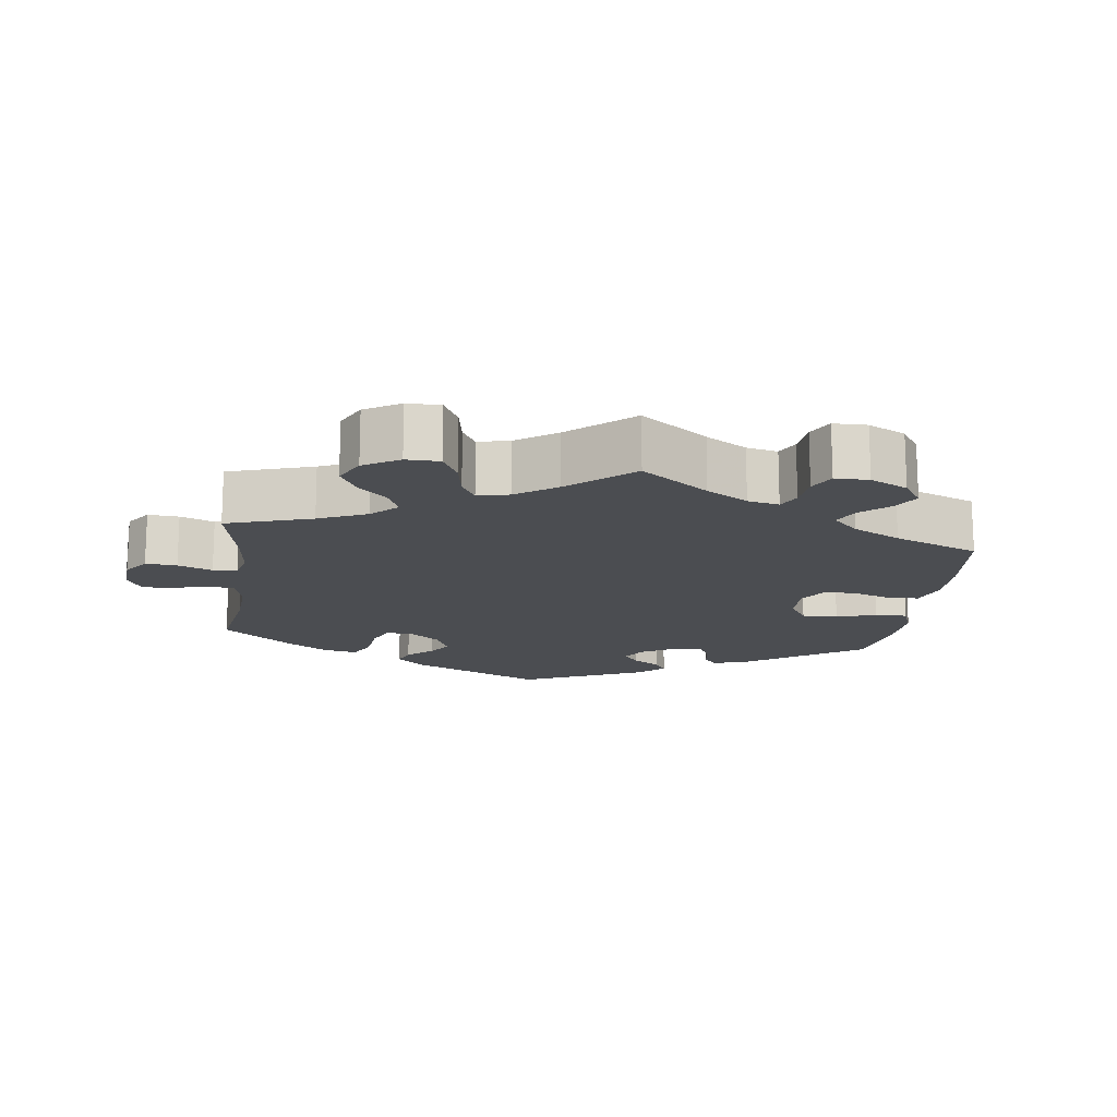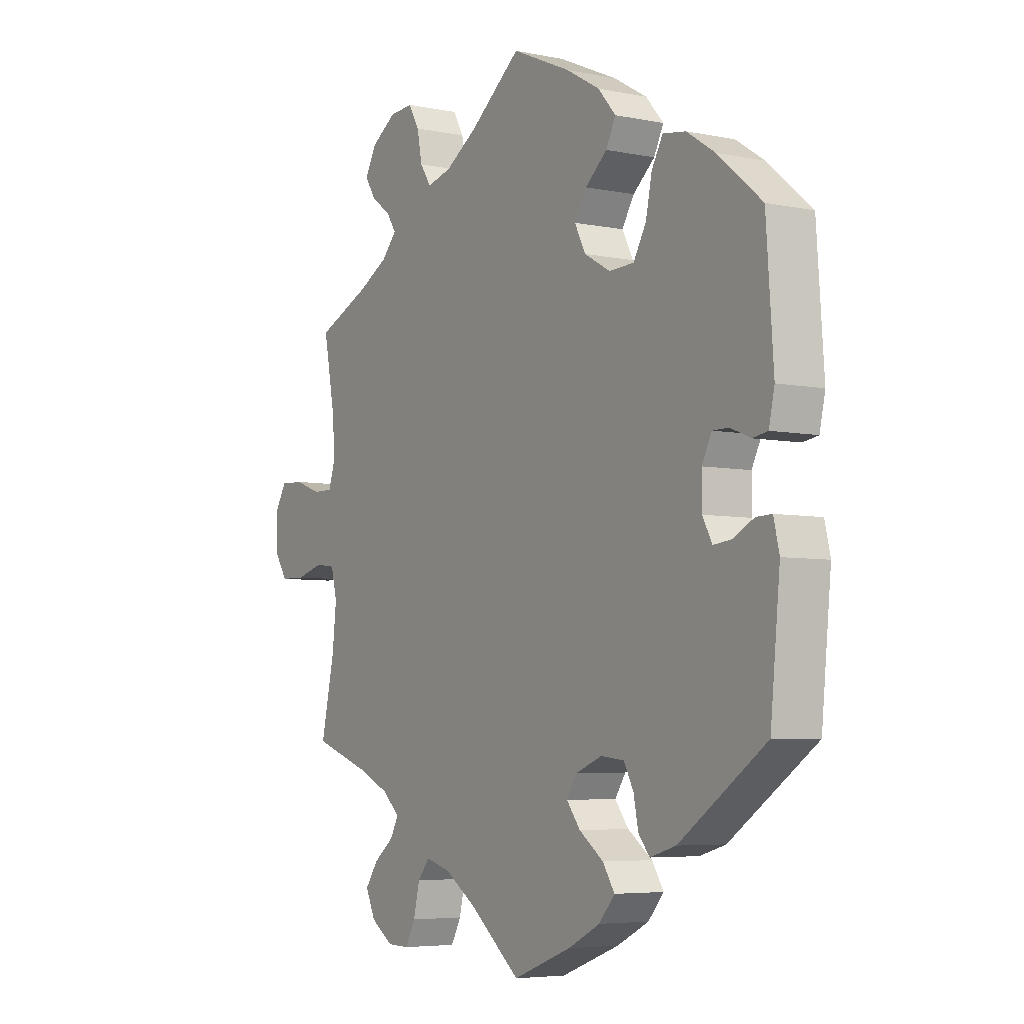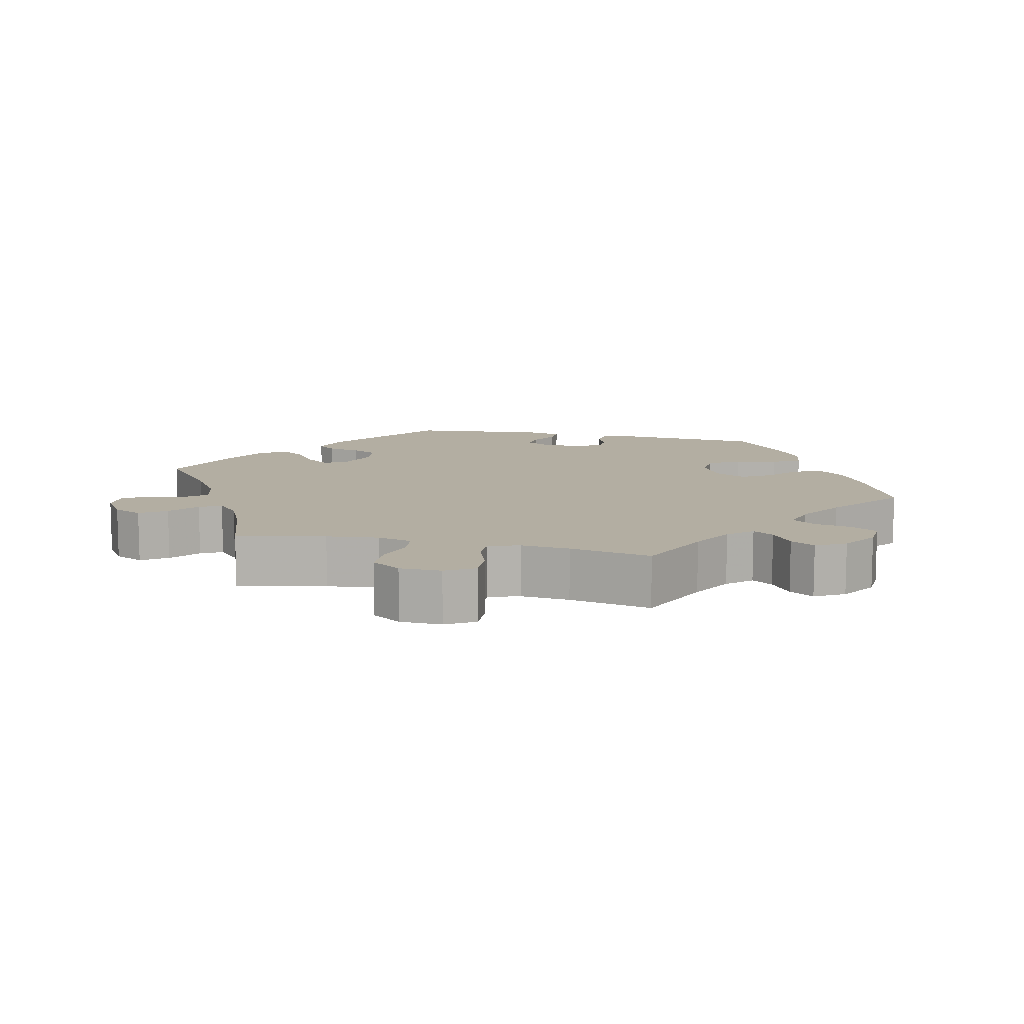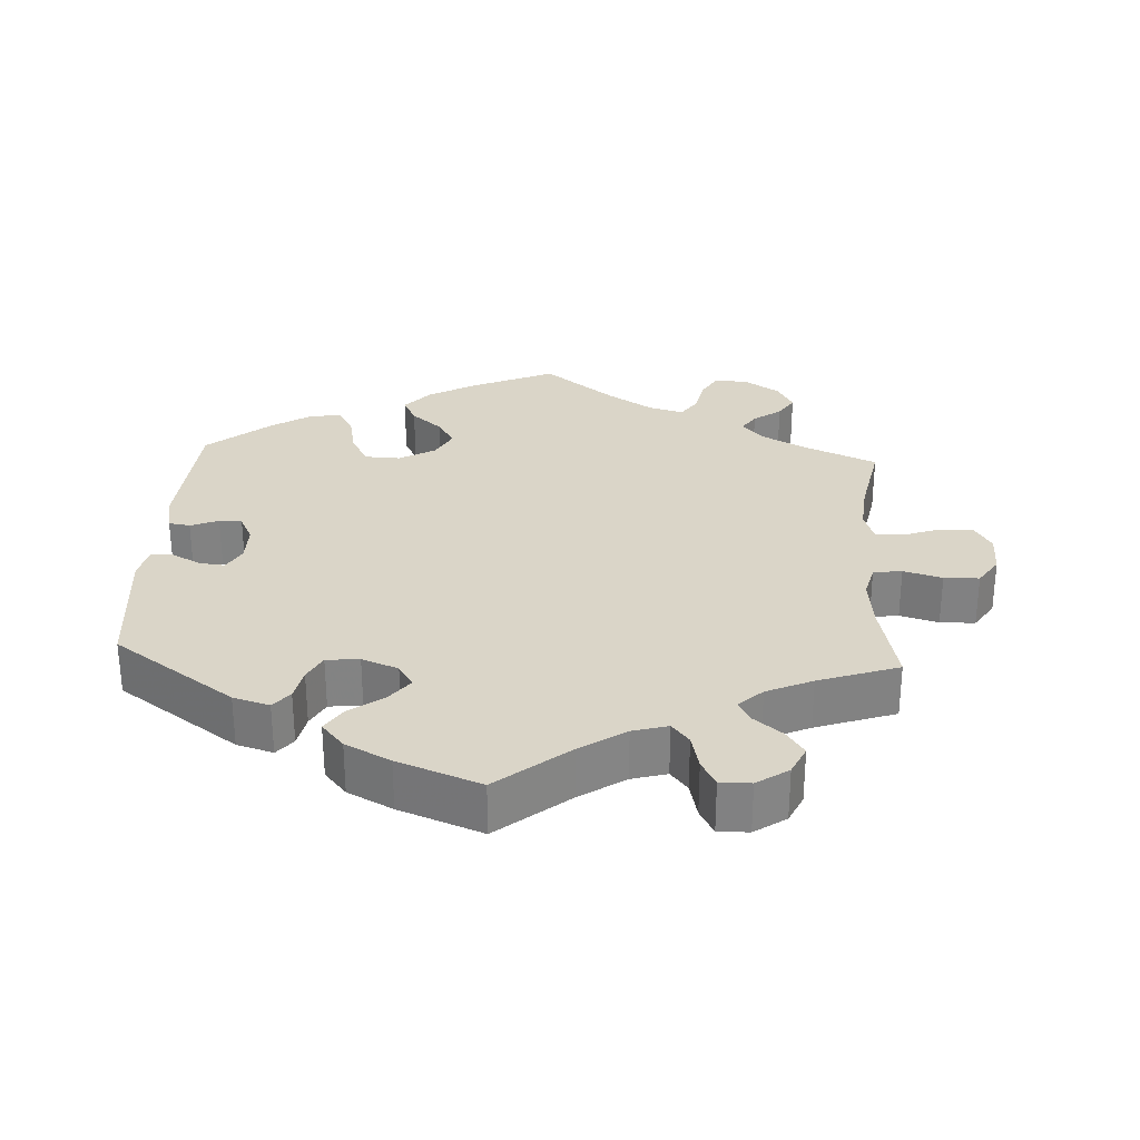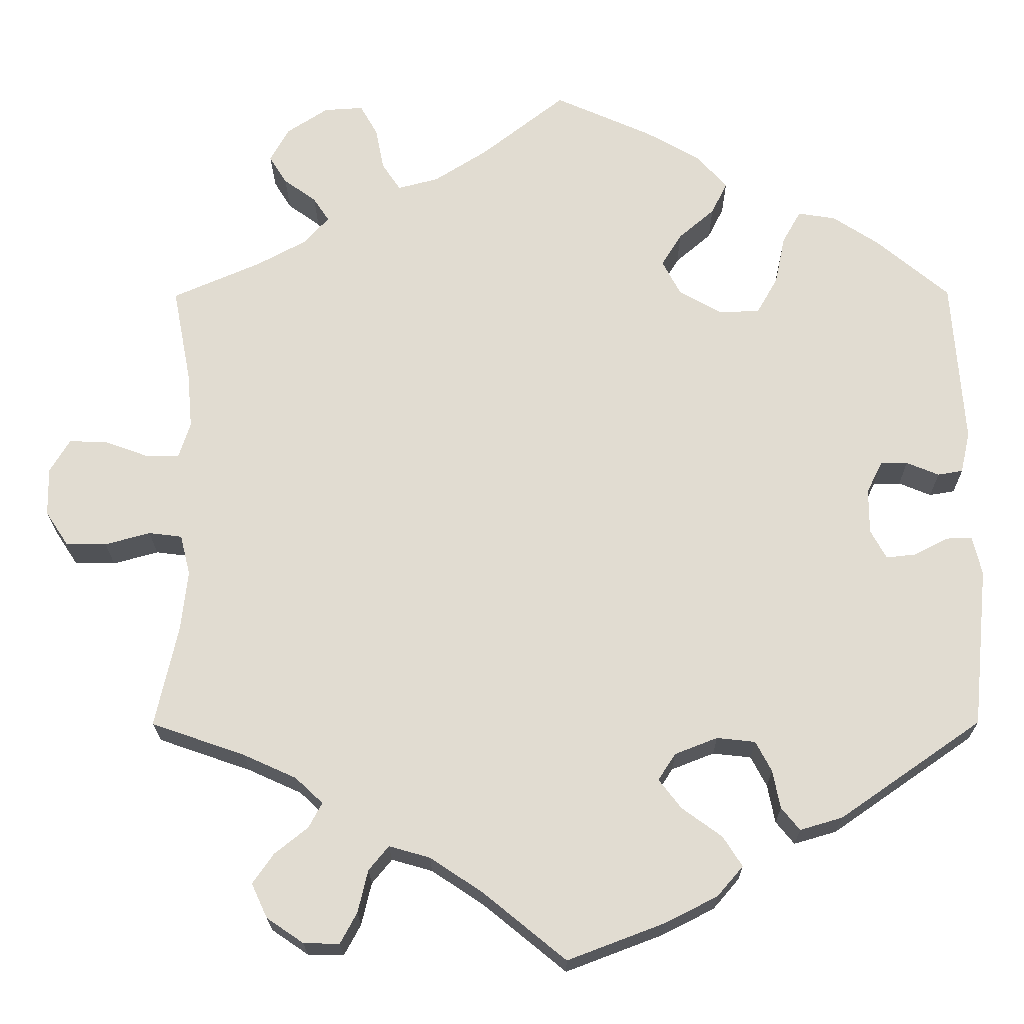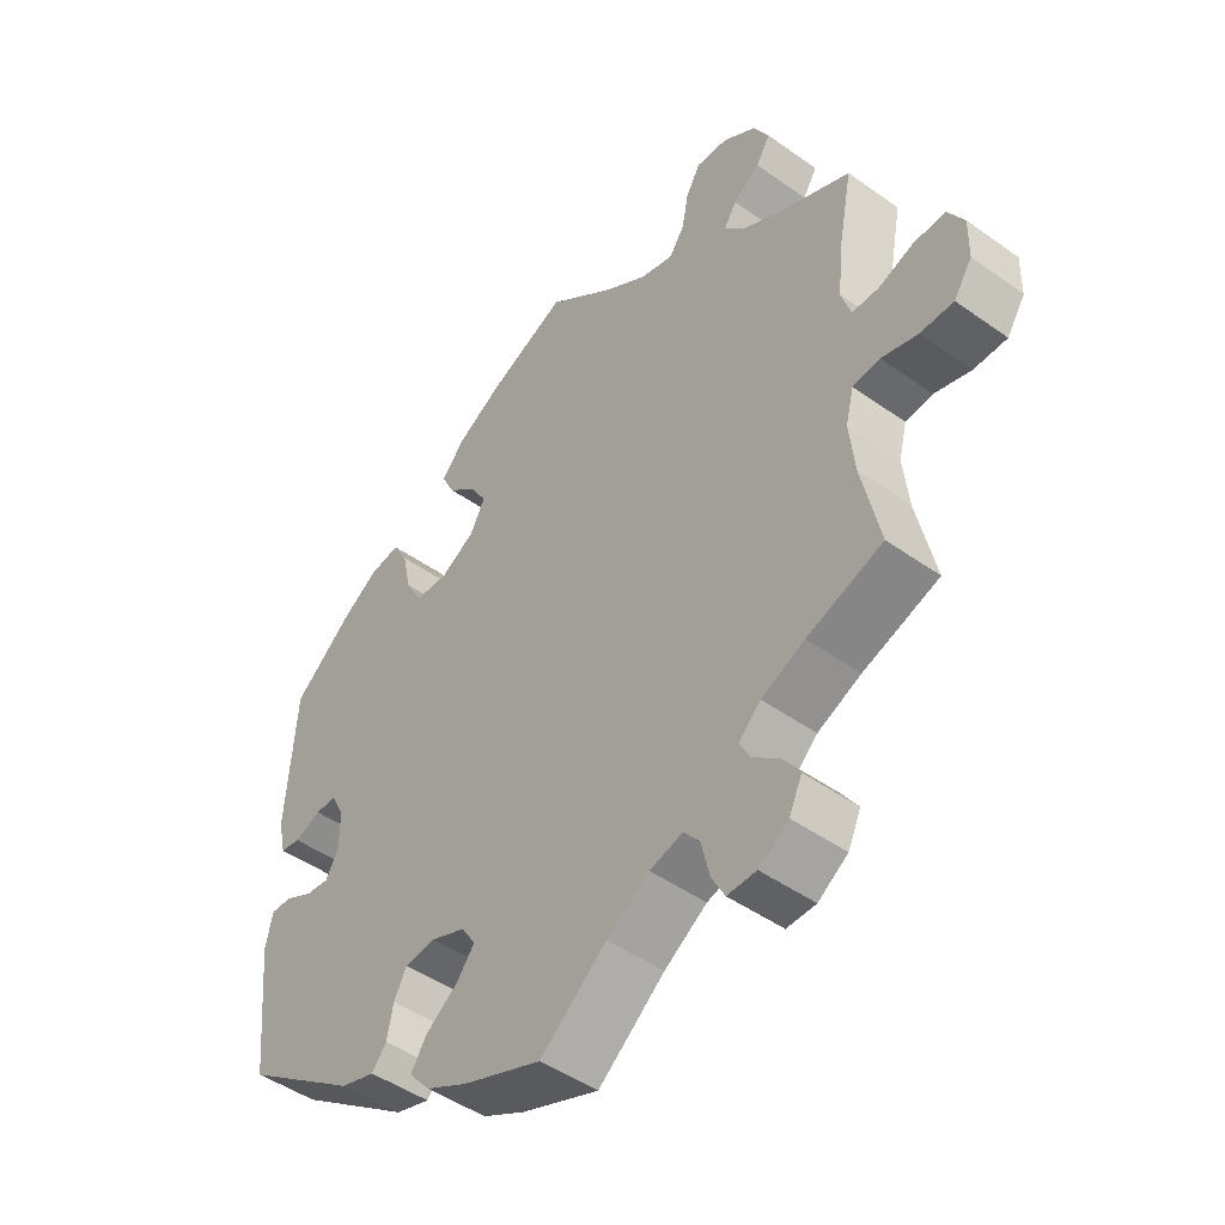
<metadata>
{"format":"obj","ext":"obj","renderer":"f3d","projection":"perspective","resolution":1024,"background":"white","views":[{"elev":-15.6,"azim":-67.5,"up":"+Y"},{"elev":-5.4,"azim":57.5,"up":"+Z"},{"elev":10.8,"azim":-77.0,"up":"+Y"},{"elev":29.3,"azim":-176.8,"up":"+Y"},{"elev":-21.1,"azim":0.4,"up":"+Z"},{"elev":-46.8,"azim":-129.0,"up":"+Z"}]}
</metadata>
<code>
v -0.474 0.07 -0.166
v -0.466 0.07 -0.093
v -0.478 0.07 -0.045
v -0.518 0.07 -0.04
v -0.572 0.07 -0.055
v -0.621 0.07 -0.054
v -0.648 0.07 -0.013
v -0.649 0.07 0.045
v -0.625 0.07 0.085
v -0.578 0.07 0.083
v -0.526 0.07 0.064
v -0.487 0.07 0.064
v -0.473 0.07 0.107
v -0.479 0.07 0.175
v -0.501 0.07 0.289
v -0.395 0.07 0.335
v -0.336 0.07 0.367
v -0.306 0.07 0.4
v -0.325 0.07 0.429
v -0.364 0.07 0.457
v -0.385 0.07 0.491
v -0.362 0.07 0.532
v -0.313 0.07 0.564
v -0.266 0.07 0.567
v -0.245 0.07 0.53
v -0.235 0.07 0.479
v -0.213 0.07 0.446
v -0.164 0.07 0.459
v -0.101 0.07 0.499
v 0 0.07 0.578
v 0.117 0.07 0.526
v 0.183 0.07 0.488
v 0.218 0.07 0.448
v 0.199 0.07 0.41
v 0.156 0.07 0.373
v 0.132 0.07 0.334
v 0.154 0.07 0.292
v 0.205 0.07 0.263
v 0.254 0.07 0.265
v 0.279 0.07 0.309
v 0.291 0.07 0.367
v 0.313 0.07 0.406
v 0.358 0.07 0.399
v 0.413 0.07 0.363
v 0.5 0.07 0.29
v 0.514 0.07 0.091
v 0.503 0.07 0.041
v 0.473 0.07 0.036
v 0.434 0.07 0.052
v 0.402 0.07 0.052
v 0.383 0.07 0.014
v 0.383 0.07 -0.04
v 0.402 0.07 -0.075
v 0.437 0.07 -0.071
v 0.478 0.07 -0.05
v 0.509 0.07 -0.049
v 0.52 0.07 -0.096
v 0.501 0.07 -0.288
v 0.331 0.07 -0.406
v 0.28 0.07 -0.421
v 0.258 0.07 -0.394
v 0.249 0.07 -0.348
v 0.23 0.07 -0.312
v 0.184 0.07 -0.307
v 0.133 0.07 -0.327
v 0.112 0.07 -0.359
v 0.139 0.07 -0.394
v 0.187 0.07 -0.429
v 0.21 0.07 -0.465
v 0.179 0.07 -0.501
v 0.116 0.07 -0.533
v 0 0.07 -0.577
v -0.099 0.07 -0.496
v -0.162 0.07 -0.454
v -0.211 0.07 -0.44
v -0.235 0.07 -0.469
v -0.247 0.07 -0.52
v -0.267 0.07 -0.557
v -0.31 0.07 -0.556
v -0.354 0.07 -0.526
v -0.373 0.07 -0.485
v -0.348 0.07 -0.449
v -0.308 0.07 -0.417
v -0.292 0.07 -0.387
v -0.325 0.07 -0.356
v -0.389 0.07 -0.327
v -0.501 0.07 -0.288
v -0.474 0 -0.166
v -0.466 0 -0.093
v -0.478 0 -0.045
v -0.518 0 -0.04
v -0.572 0 -0.055
v -0.621 0 -0.054
v -0.648 0 -0.013
v -0.649 0 0.045
v -0.625 0 0.085
v -0.578 0 0.083
v -0.526 0 0.064
v -0.487 0 0.064
v -0.473 0 0.107
v -0.479 0 0.175
v -0.501 0 0.289
v -0.395 0 0.335
v -0.336 0 0.367
v -0.306 0 0.4
v -0.325 0 0.429
v -0.364 0 0.457
v -0.385 0 0.491
v -0.362 0 0.532
v -0.313 0 0.564
v -0.266 0 0.567
v -0.245 0 0.53
v -0.235 0 0.479
v -0.213 0 0.446
v -0.164 0 0.459
v -0.101 0 0.499
v 0 0 0.578
v 0.117 0 0.526
v 0.183 0 0.488
v 0.218 0 0.448
v 0.199 0 0.41
v 0.156 0 0.373
v 0.132 0 0.334
v 0.154 0 0.292
v 0.205 0 0.263
v 0.254 0 0.265
v 0.279 0 0.309
v 0.291 0 0.367
v 0.313 0 0.406
v 0.358 0 0.399
v 0.413 0 0.363
v 0.5 0 0.29
v 0.514 0 0.091
v 0.503 0 0.041
v 0.473 0 0.036
v 0.434 0 0.052
v 0.402 0 0.052
v 0.383 0 0.014
v 0.383 0 -0.04
v 0.402 0 -0.075
v 0.437 0 -0.071
v 0.478 0 -0.05
v 0.509 0 -0.049
v 0.52 0 -0.096
v 0.501 0 -0.288
v 0.331 0 -0.406
v 0.28 0 -0.421
v 0.258 0 -0.394
v 0.249 0 -0.348
v 0.23 0 -0.312
v 0.184 0 -0.307
v 0.133 0 -0.327
v 0.112 0 -0.359
v 0.139 0 -0.394
v 0.187 0 -0.429
v 0.21 0 -0.465
v 0.179 0 -0.501
v 0.116 0 -0.533
v 0 0 -0.577
v -0.099 0 -0.496
v -0.162 0 -0.454
v -0.211 0 -0.44
v -0.235 0 -0.469
v -0.247 0 -0.52
v -0.267 0 -0.557
v -0.31 0 -0.556
v -0.354 0 -0.526
v -0.373 0 -0.485
v -0.348 0 -0.449
v -0.308 0 -0.417
v -0.292 0 -0.387
v -0.325 0 -0.356
v -0.389 0 -0.327
v -0.501 0 -0.288
f 86 87 1
f 85 86 1 2
f 84 85 2 3
f 80 81 82 83
f 80 83 84
f 79 80 84
f 76 77 78 79
f 75 76 79 84
f 74 75 84 3
f 70 71 72 73
f 70 73 74 3
f 67 68 69 70
f 66 67 70 3
f 59 60 61 62
f 59 62 63
f 58 59 63
f 57 58 63 64
f 54 55 56 57
f 53 54 57 64
f 46 47 48 49
f 46 49 50
f 45 46 50
f 44 45 50 51
f 40 41 42 43
f 39 40 43 44
f 32 33 34 35
f 32 35 36
f 29 30 31 32
f 28 29 32 36
f 27 28 36 37
f 23 24 25 26
f 23 26 27
f 22 23 27
f 19 20 21 22
f 18 19 22 27
f 17 18 27 37
f 14 15 16
f 13 14 16 17
f 12 13 17 37
f 8 9 10 11
f 8 11 12
f 7 8 12
f 4 5 6 7
f 3 4 7 12
f 65 66 3 12
f 52 53 64 65
f 51 52 65 12
f 39 44 51
f 38 39 51 12
f 12 37 38
f 88 174 173
f 89 88 173 172
f 90 89 172 171
f 170 169 168 167
f 171 170 167
f 171 167 166
f 166 165 164 163
f 171 166 163 162
f 90 171 162 161
f 160 159 158 157
f 90 161 160 157
f 157 156 155 154
f 90 157 154 153
f 149 148 147 146
f 150 149 146
f 150 146 145
f 151 150 145 144
f 144 143 142 141
f 151 144 141 140
f 136 135 134 133
f 137 136 133
f 137 133 132
f 138 137 132 131
f 130 129 128 127
f 131 130 127 126
f 122 121 120 119
f 123 122 119
f 119 118 117 116
f 123 119 116 115
f 124 123 115 114
f 113 112 111 110
f 114 113 110
f 114 110 109
f 109 108 107 106
f 114 109 106 105
f 124 114 105 104
f 103 102 101
f 104 103 101 100
f 124 104 100 99
f 98 97 96 95
f 99 98 95
f 99 95 94
f 94 93 92 91
f 99 94 91 90
f 99 90 153 152
f 152 151 140 139
f 99 152 139 138
f 138 131 126
f 99 138 126 125
f 125 124 99
f 1 88 89 2
f 2 89 90 3
f 3 90 91 4
f 4 91 92 5
f 5 92 93 6
f 6 93 94 7
f 7 94 95 8
f 8 95 96 9
f 9 96 97 10
f 10 97 98 11
f 11 98 99 12
f 12 99 100 13
f 13 100 101 14
f 14 101 102 15
f 15 102 103 16
f 16 103 104 17
f 17 104 105 18
f 18 105 106 19
f 19 106 107 20
f 20 107 108 21
f 21 108 109 22
f 22 109 110 23
f 23 110 111 24
f 24 111 112 25
f 25 112 113 26
f 26 113 114 27
f 27 114 115 28
f 28 115 116 29
f 29 116 117 30
f 30 117 118 31
f 31 118 119 32
f 32 119 120 33
f 33 120 121 34
f 34 121 122 35
f 35 122 123 36
f 36 123 124 37
f 37 124 125 38
f 38 125 126 39
f 39 126 127 40
f 40 127 128 41
f 41 128 129 42
f 42 129 130 43
f 43 130 131 44
f 44 131 132 45
f 45 132 133 46
f 46 133 134 47
f 47 134 135 48
f 48 135 136 49
f 49 136 137 50
f 50 137 138 51
f 51 138 139 52
f 52 139 140 53
f 53 140 141 54
f 54 141 142 55
f 55 142 143 56
f 56 143 144 57
f 57 144 145 58
f 58 145 146 59
f 59 146 147 60
f 60 147 148 61
f 61 148 149 62
f 62 149 150 63
f 63 150 151 64
f 64 151 152 65
f 65 152 153 66
f 66 153 154 67
f 67 154 155 68
f 68 155 156 69
f 69 156 157 70
f 70 157 158 71
f 71 158 159 72
f 72 159 160 73
f 73 160 161 74
f 74 161 162 75
f 75 162 163 76
f 76 163 164 77
f 77 164 165 78
f 78 165 166 79
f 79 166 167 80
f 80 167 168 81
f 81 168 169 82
f 82 169 170 83
f 83 170 171 84
f 84 171 172 85
f 85 172 173 86
f 86 173 174 87
f 87 174 88 1

</code>
